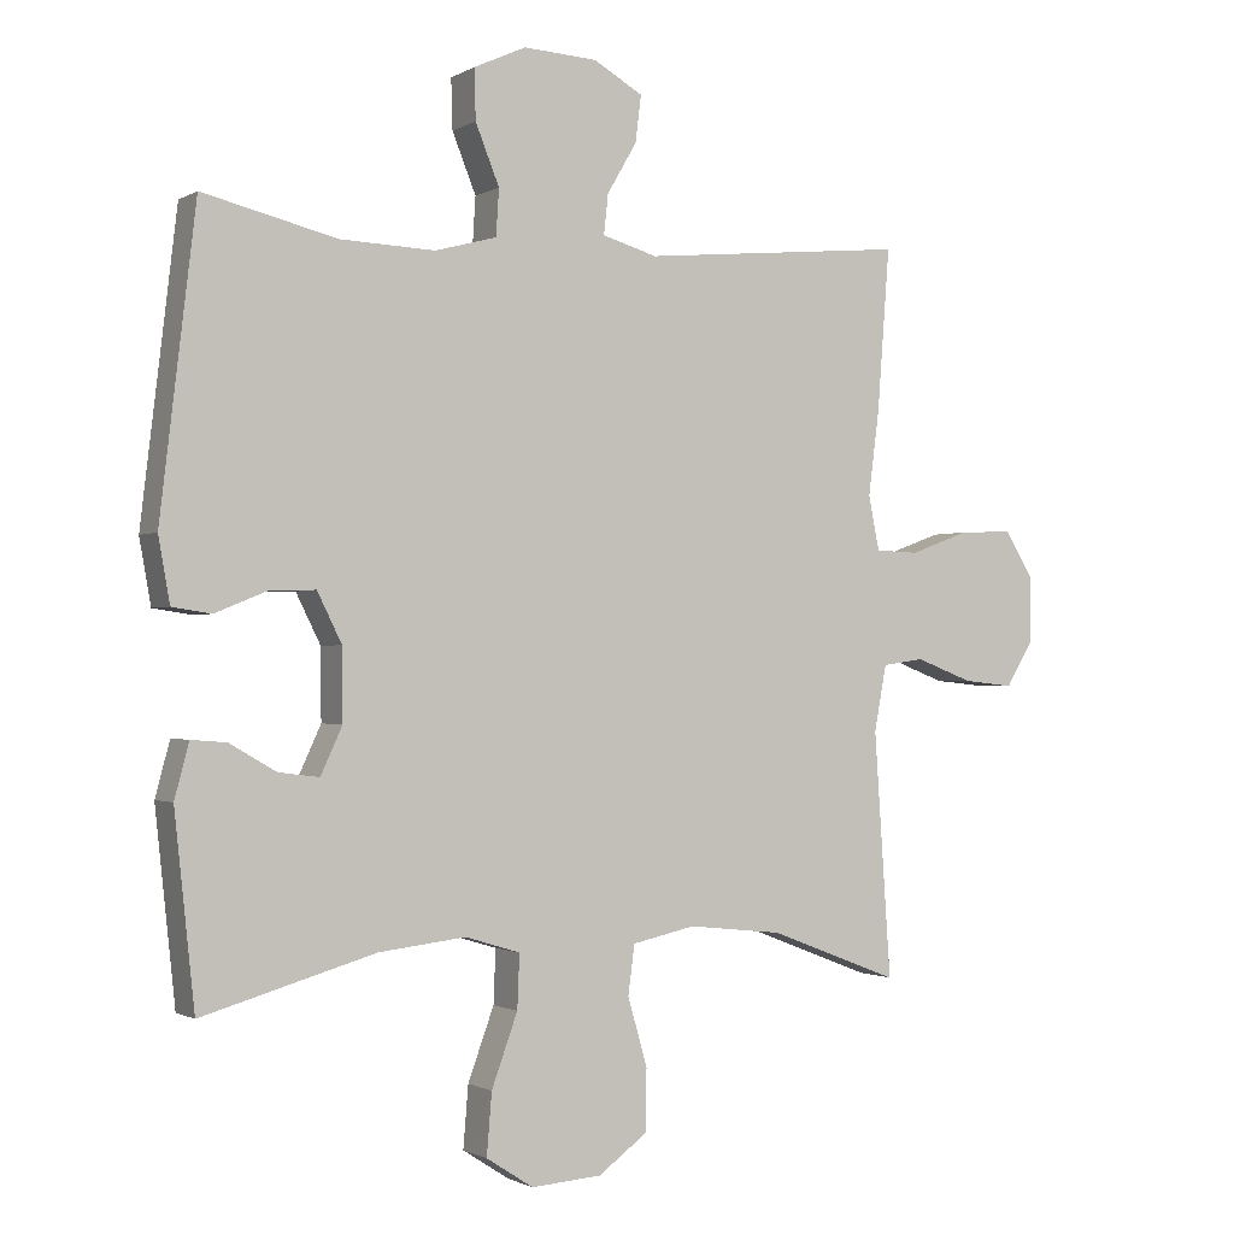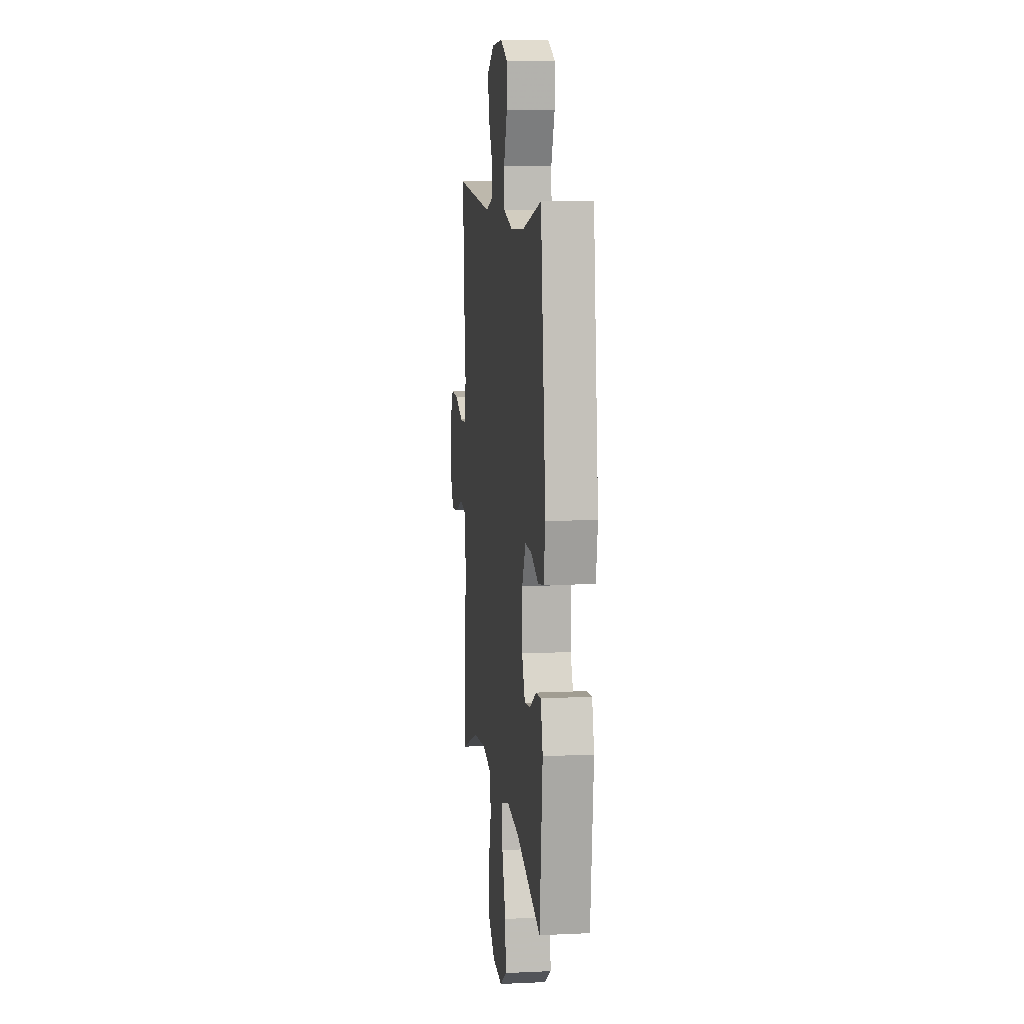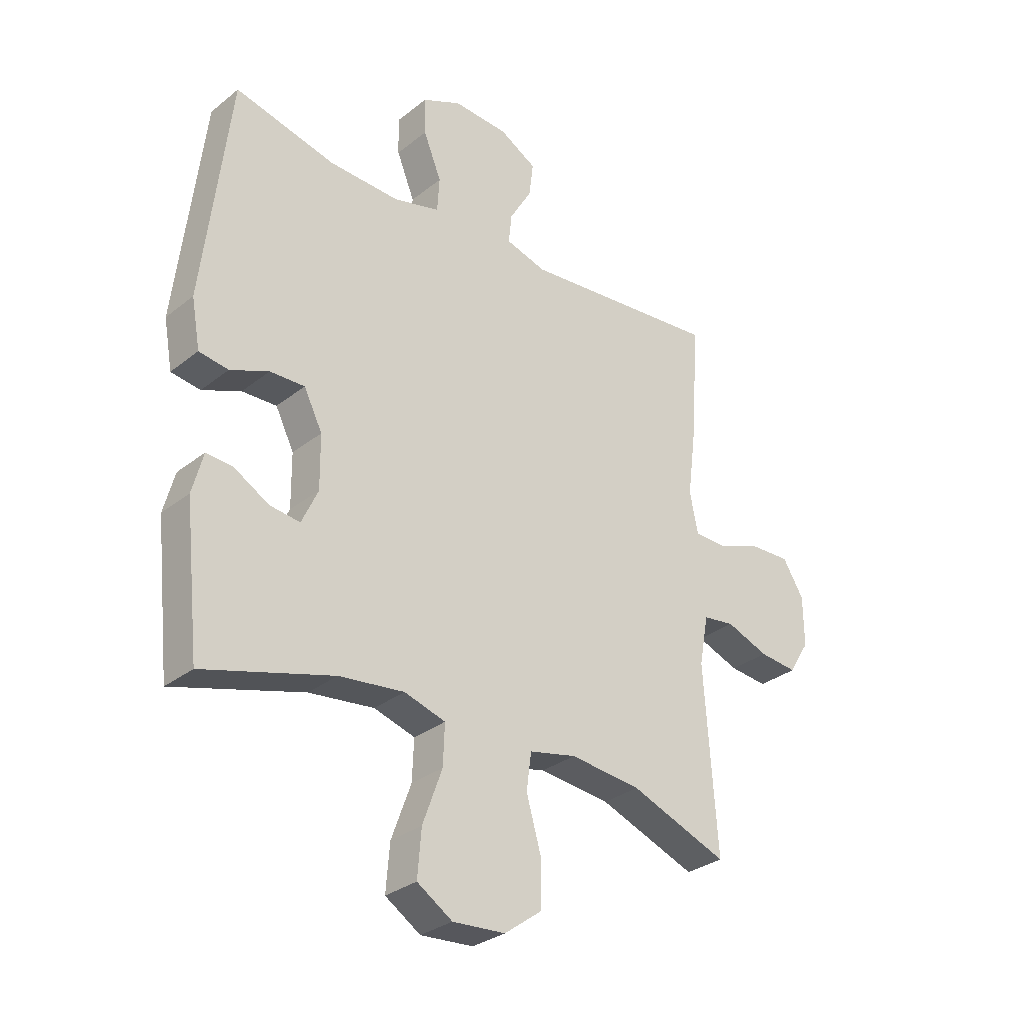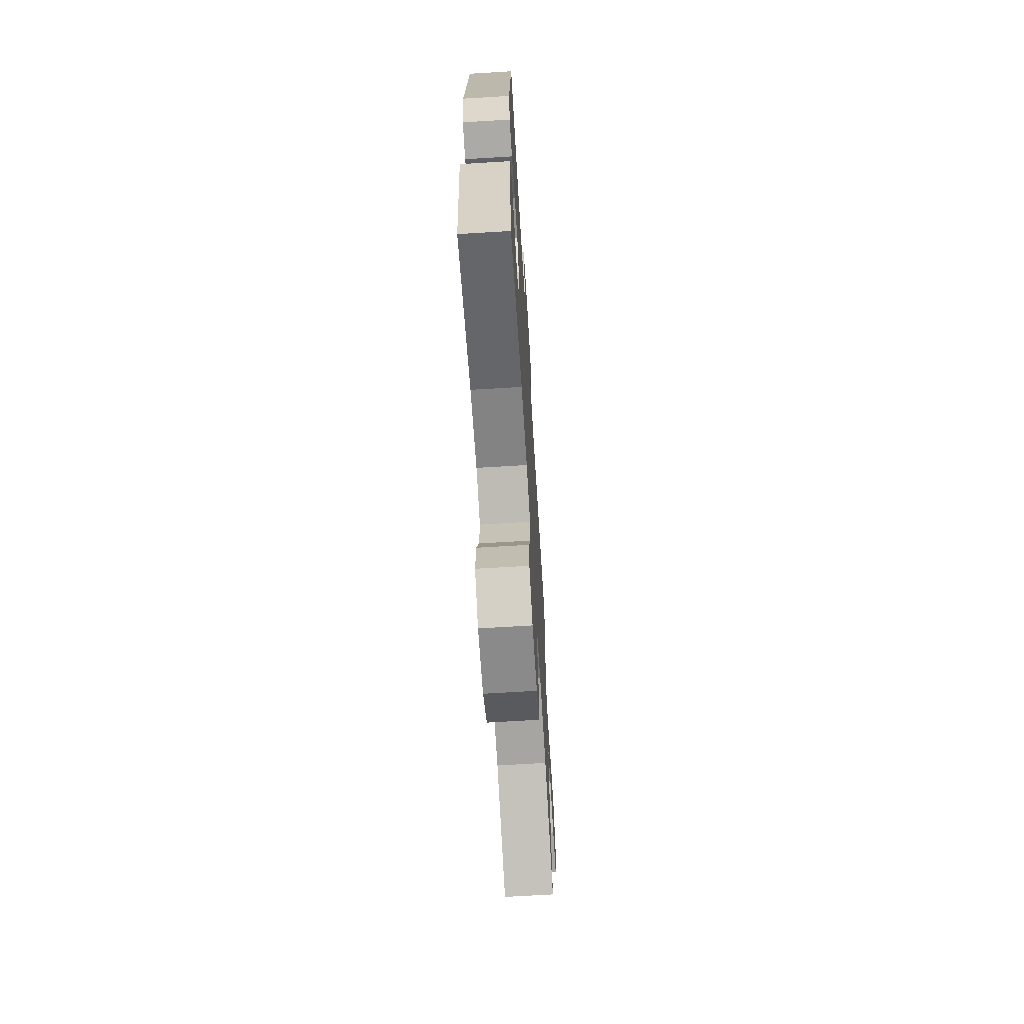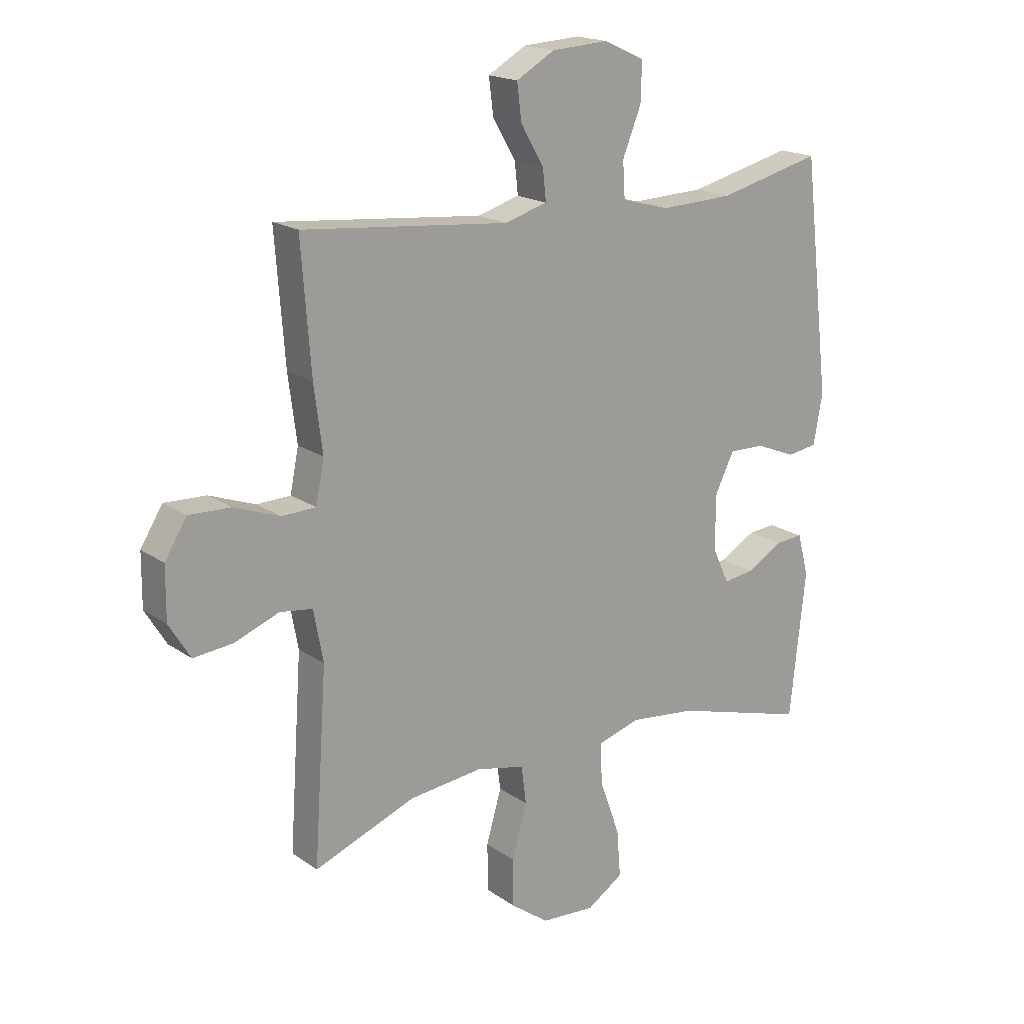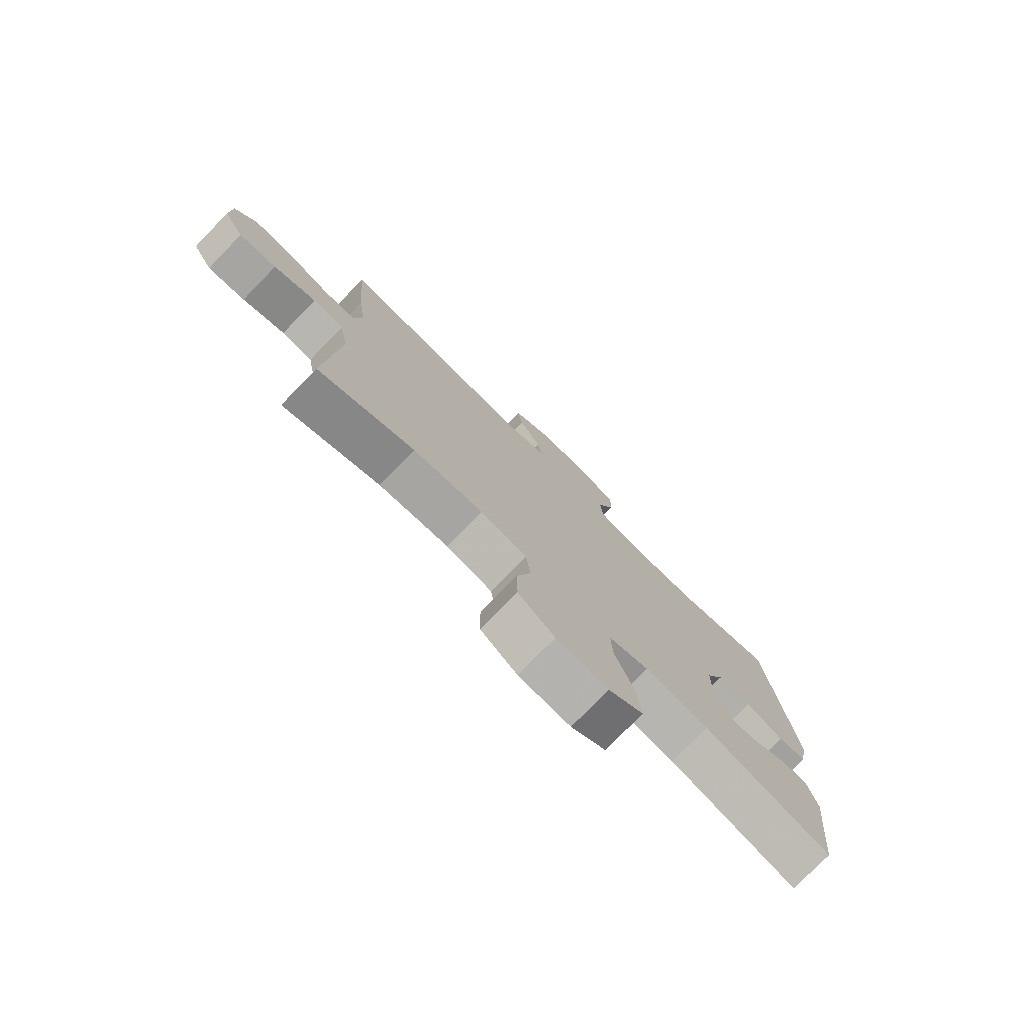
<metadata>
{"format":"obj","ext":"obj","renderer":"f3d","projection":"perspective","resolution":1024,"background":"white","views":[{"elev":-1.2,"azim":151.8,"up":"+Z"},{"elev":9.4,"azim":83.0,"up":"+Z"},{"elev":-30.6,"azim":138.6,"up":"+Z"},{"elev":-67.7,"azim":93.5,"up":"+Z"},{"elev":18.3,"azim":-37.3,"up":"+Z"},{"elev":-77.5,"azim":-44.3,"up":"+Z"}]}
</metadata>
<code>
v -0.5 0.07 -0.5
v -0.477 0.07 -0.163
v -0.494 0.07 -0.072
v -0.552 0.07 -0.064
v -0.631 0.07 -0.094
v -0.701 0.07 -0.101
v -0.739 0.07 -0.039
v -0.738 0.07 0.053
v -0.699 0.07 0.116
v -0.625 0.07 0.113
v -0.543 0.07 0.083
v -0.483 0.07 0.085
v -0.468 0.07 0.16
v -0.483 0.07 0.276
v -0.5 0.07 0.5
v -0.133 0.07 0.465
v -0.057 0.07 0.487
v -0.063 0.07 0.542
v -0.104 0.07 0.612
v -0.112 0.07 0.676
v -0.044 0.07 0.715
v 0.058 0.07 0.721
v 0.13 0.07 0.688
v 0.128 0.07 0.619
v 0.095 0.07 0.537
v 0.099 0.07 0.473
v 0.184 0.07 0.45
v 0.315 0.07 0.455
v 0.5 0.07 0.5
v 0.549 0.07 0.085
v 0.533 0.07 -0.004
v 0.479 0.07 -0.012
v 0.408 0.07 0.017
v 0.344 0.07 0.019
v 0.31 0.07 -0.049
v 0.309 0.07 -0.147
v 0.339 0.07 -0.212
v 0.395 0.07 -0.205
v 0.459 0.07 -0.168
v 0.508 0.07 -0.164
v 0.528 0.07 -0.239
v 0.5 0.07 -0.5
v 0.261 0.07 -0.431
v 0.141 0.07 -0.417
v 0.065 0.07 -0.44
v 0.068 0.07 -0.514
v 0.104 0.07 -0.613
v 0.111 0.07 -0.698
v 0.046 0.07 -0.74
v -0.051 0.07 -0.733
v -0.119 0.07 -0.683
v -0.12 0.07 -0.598
v -0.093 0.07 -0.504
v -0.102 0.07 -0.436
v -0.189 0.07 -0.417
v -0.32 0.07 -0.431
v -0.5 0 -0.5
v -0.477 0 -0.163
v -0.494 0 -0.072
v -0.552 0 -0.064
v -0.631 0 -0.094
v -0.701 0 -0.101
v -0.739 0 -0.039
v -0.738 0 0.053
v -0.699 0 0.116
v -0.625 0 0.113
v -0.543 0 0.083
v -0.483 0 0.085
v -0.468 0 0.16
v -0.483 0 0.276
v -0.5 0 0.5
v -0.133 0 0.465
v -0.057 0 0.487
v -0.063 0 0.542
v -0.104 0 0.612
v -0.112 0 0.676
v -0.044 0 0.715
v 0.058 0 0.721
v 0.13 0 0.688
v 0.128 0 0.619
v 0.095 0 0.537
v 0.099 0 0.473
v 0.184 0 0.45
v 0.315 0 0.455
v 0.5 0 0.5
v 0.549 0 0.085
v 0.533 0 -0.004
v 0.479 0 -0.012
v 0.408 0 0.017
v 0.344 0 0.019
v 0.31 0 -0.049
v 0.309 0 -0.147
v 0.339 0 -0.212
v 0.395 0 -0.205
v 0.459 0 -0.168
v 0.508 0 -0.164
v 0.528 0 -0.239
v 0.5 0 -0.5
v 0.261 0 -0.431
v 0.141 0 -0.417
v 0.065 0 -0.44
v 0.068 0 -0.514
v 0.104 0 -0.613
v 0.111 0 -0.698
v 0.046 0 -0.74
v -0.051 0 -0.733
v -0.119 0 -0.683
v -0.12 0 -0.598
v -0.093 0 -0.504
v -0.102 0 -0.436
v -0.189 0 -0.417
v -0.32 0 -0.431
f 51 52 53
f 50 51 53
f 49 50 53
f 48 49 53
f 47 48 53
f 46 47 53
f 45 46 53 54
f 44 45 54 55
f 41 42 43
f 40 41 43
f 39 40 43
f 38 39 43
f 37 38 43 44
f 36 37 44 55
f 31 32 33
f 30 31 33
f 29 30 33
f 28 29 33
f 27 28 33 34
f 26 27 34 35
f 23 24 25
f 22 23 25
f 21 22 25
f 20 21 25
f 19 20 25
f 18 19 25
f 17 18 25 26
f 36 55 56
f 35 36 56
f 26 35 56
f 17 26 56
f 16 17 56
f 9 10 11
f 8 9 11
f 7 8 11
f 6 7 11
f 5 6 11
f 4 5 11
f 3 4 11 12
f 2 3 12 13
f 56 1 2
f 15 16 56
f 14 15 56
f 13 14 56
f 2 13 56
f 109 108 107
f 109 107 106
f 109 106 105
f 109 105 104
f 109 104 103
f 109 103 102
f 110 109 102 101
f 111 110 101 100
f 99 98 97
f 99 97 96
f 99 96 95
f 99 95 94
f 100 99 94 93
f 111 100 93 92
f 89 88 87
f 89 87 86
f 89 86 85
f 89 85 84
f 90 89 84 83
f 91 90 83 82
f 81 80 79
f 81 79 78
f 81 78 77
f 81 77 76
f 81 76 75
f 81 75 74
f 82 81 74 73
f 112 111 92
f 112 92 91
f 112 91 82
f 112 82 73
f 112 73 72
f 67 66 65
f 67 65 64
f 67 64 63
f 67 63 62
f 67 62 61
f 67 61 60
f 68 67 60 59
f 69 68 59 58
f 58 57 112
f 112 72 71
f 112 71 70
f 112 70 69
f 112 69 58
f 1 57 58 2
f 2 58 59 3
f 3 59 60 4
f 4 60 61 5
f 5 61 62 6
f 6 62 63 7
f 7 63 64 8
f 8 64 65 9
f 9 65 66 10
f 10 66 67 11
f 11 67 68 12
f 12 68 69 13
f 13 69 70 14
f 14 70 71 15
f 15 71 72 16
f 16 72 73 17
f 17 73 74 18
f 18 74 75 19
f 19 75 76 20
f 20 76 77 21
f 21 77 78 22
f 22 78 79 23
f 23 79 80 24
f 24 80 81 25
f 25 81 82 26
f 26 82 83 27
f 27 83 84 28
f 28 84 85 29
f 29 85 86 30
f 30 86 87 31
f 31 87 88 32
f 32 88 89 33
f 33 89 90 34
f 34 90 91 35
f 35 91 92 36
f 36 92 93 37
f 37 93 94 38
f 38 94 95 39
f 39 95 96 40
f 40 96 97 41
f 41 97 98 42
f 42 98 99 43
f 43 99 100 44
f 44 100 101 45
f 45 101 102 46
f 46 102 103 47
f 47 103 104 48
f 48 104 105 49
f 49 105 106 50
f 50 106 107 51
f 51 107 108 52
f 52 108 109 53
f 53 109 110 54
f 54 110 111 55
f 55 111 112 56
f 56 112 57 1

</code>
